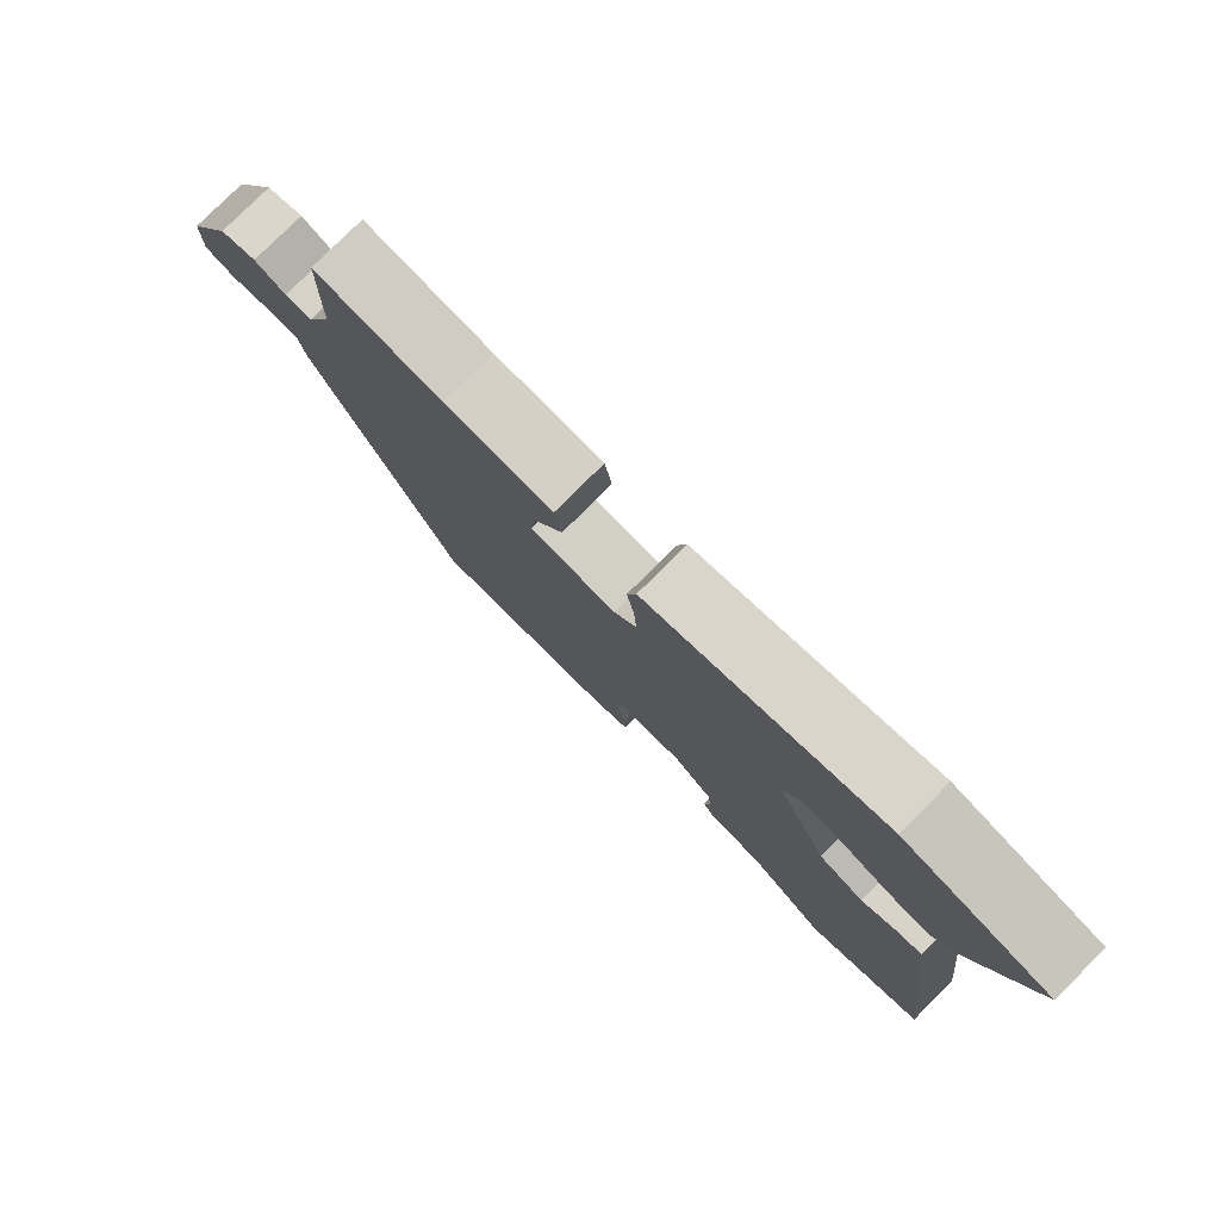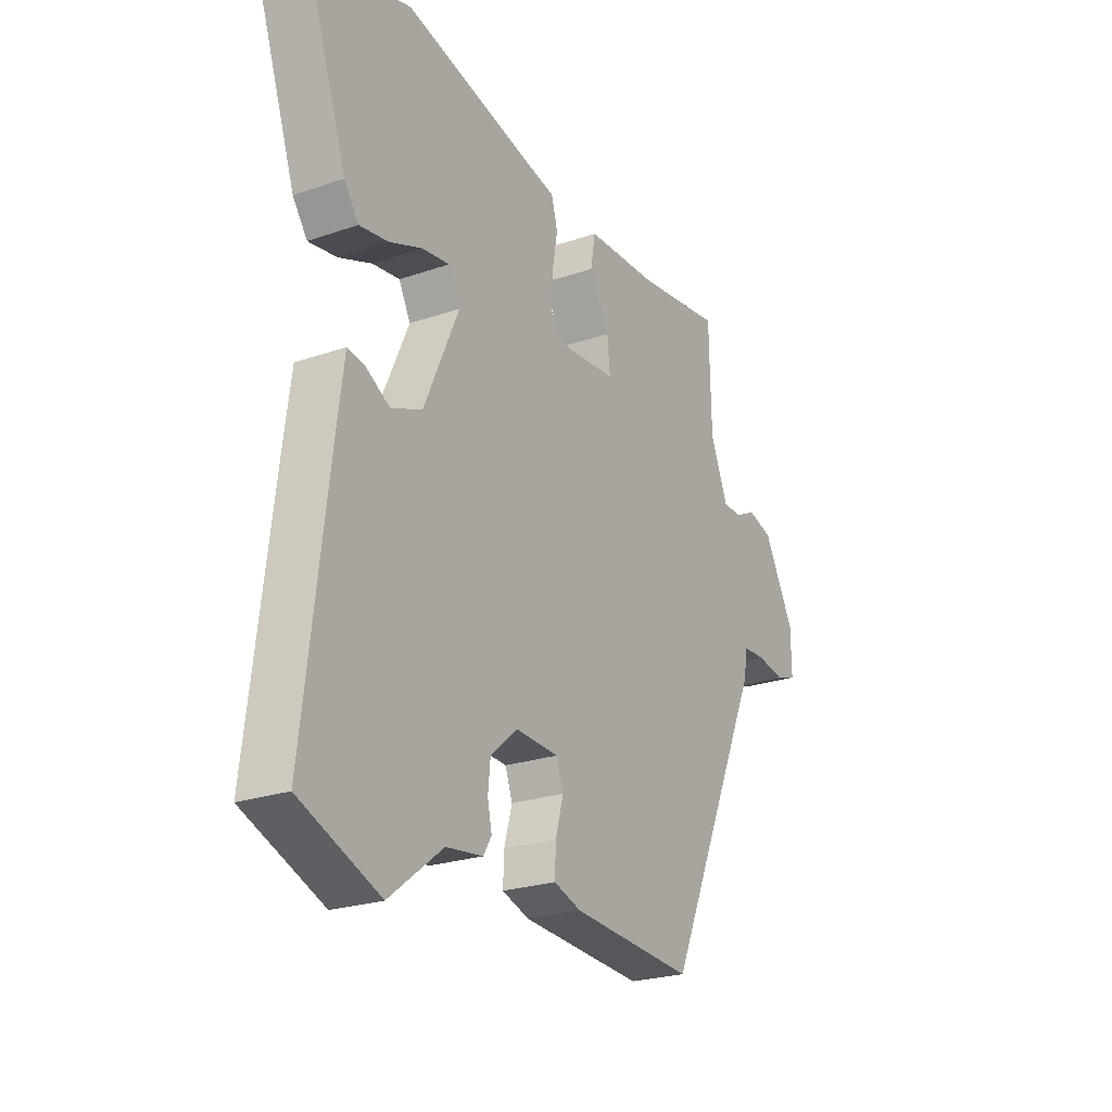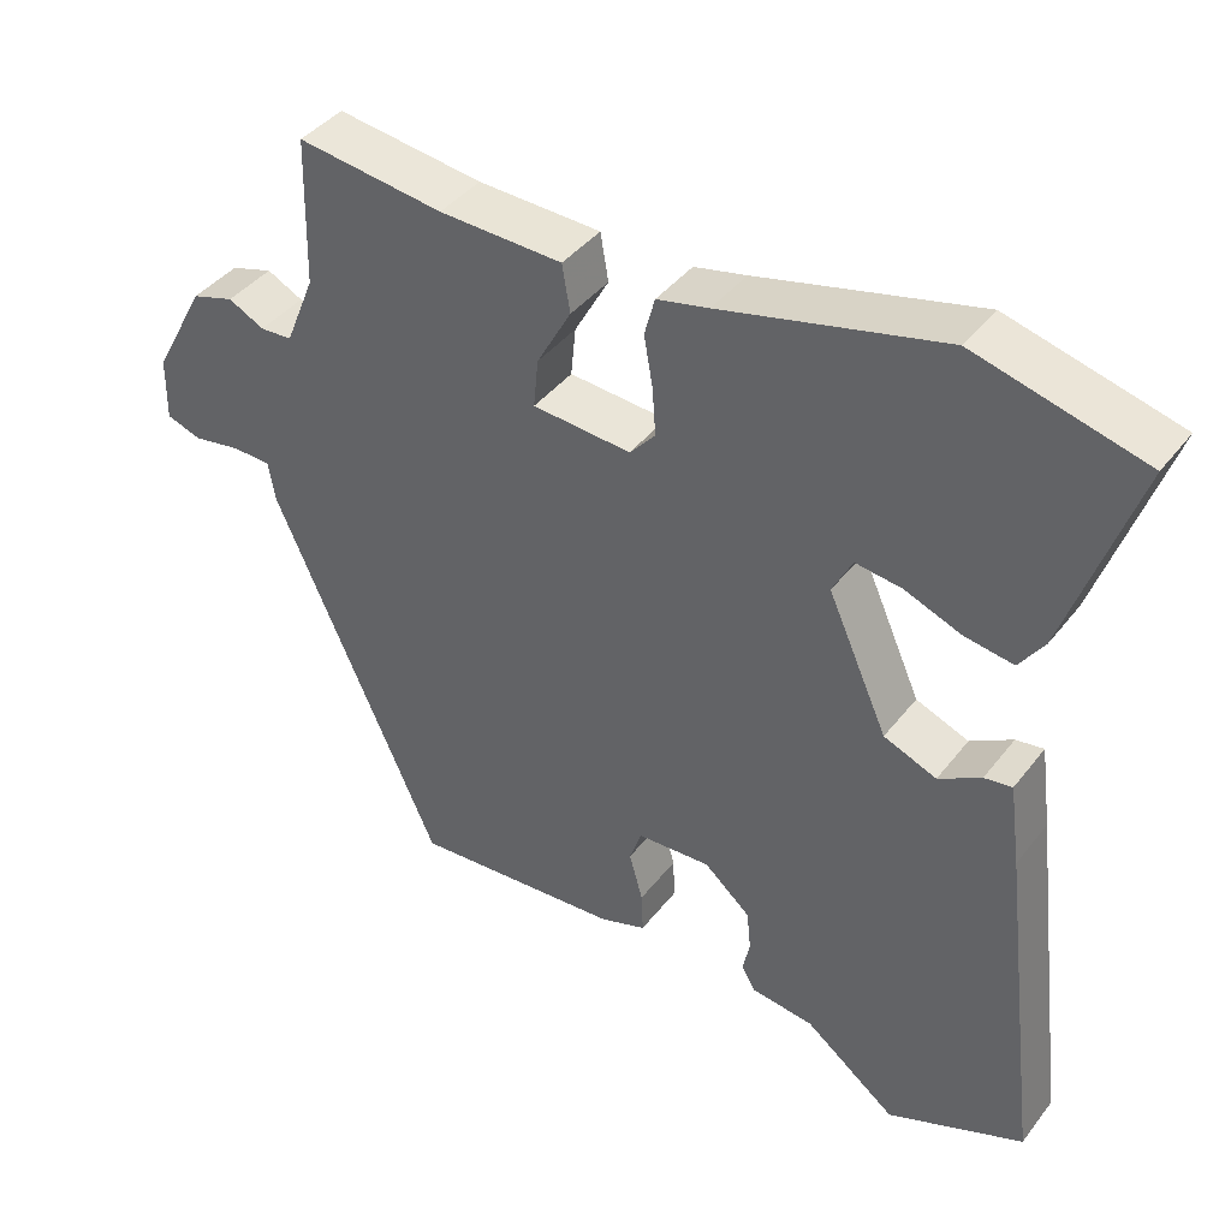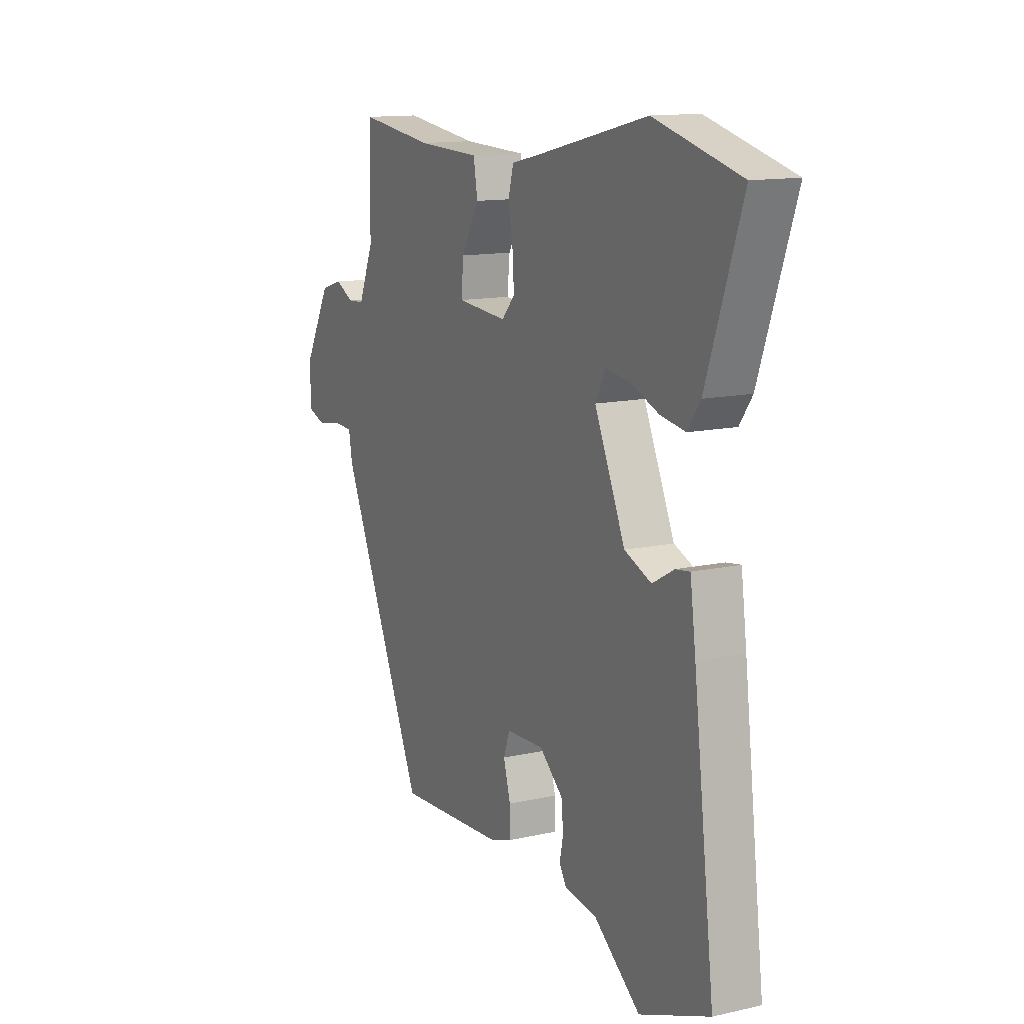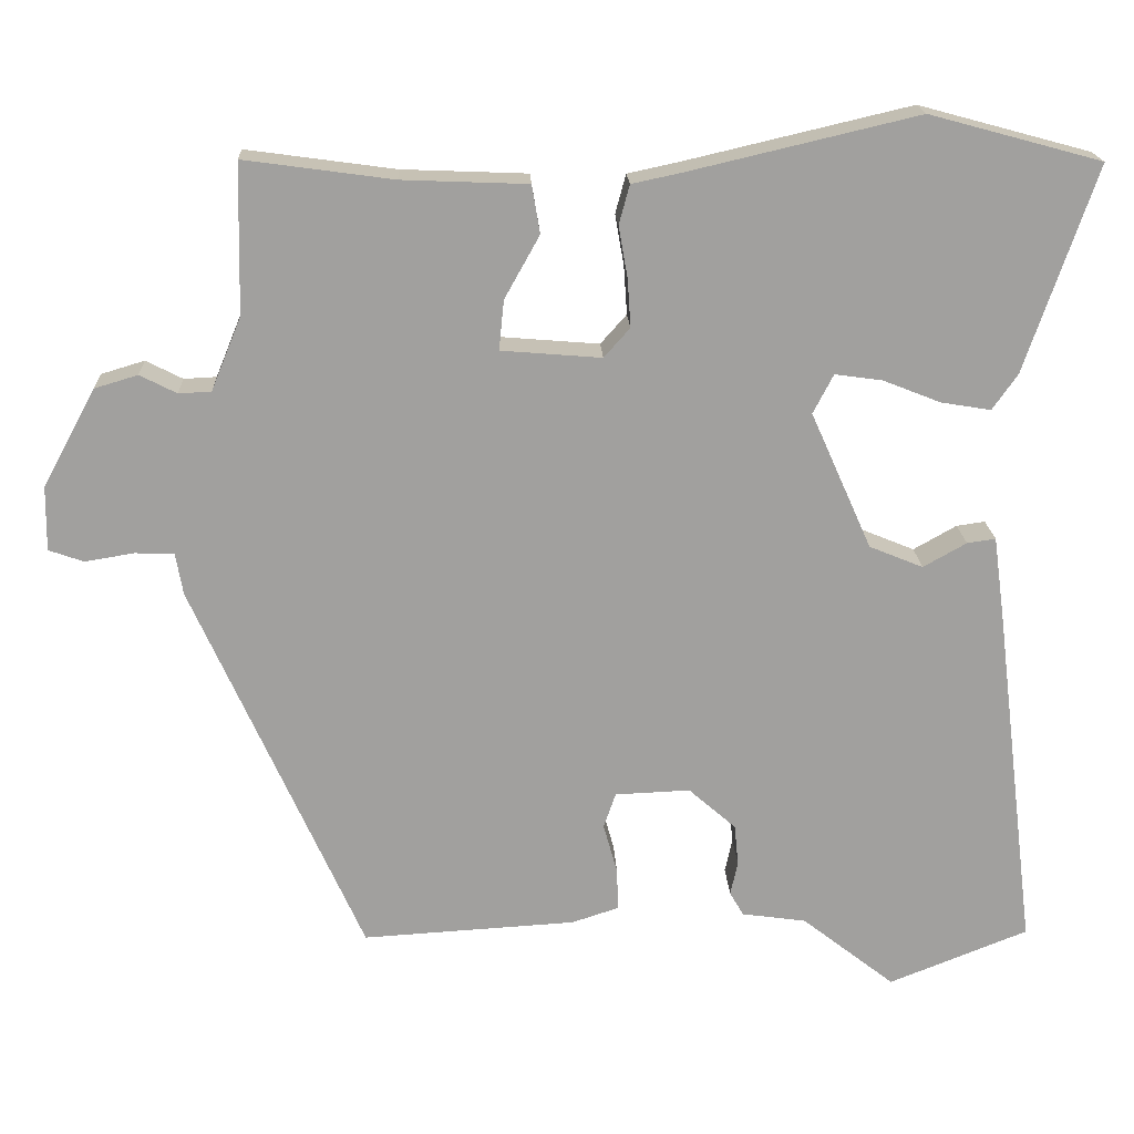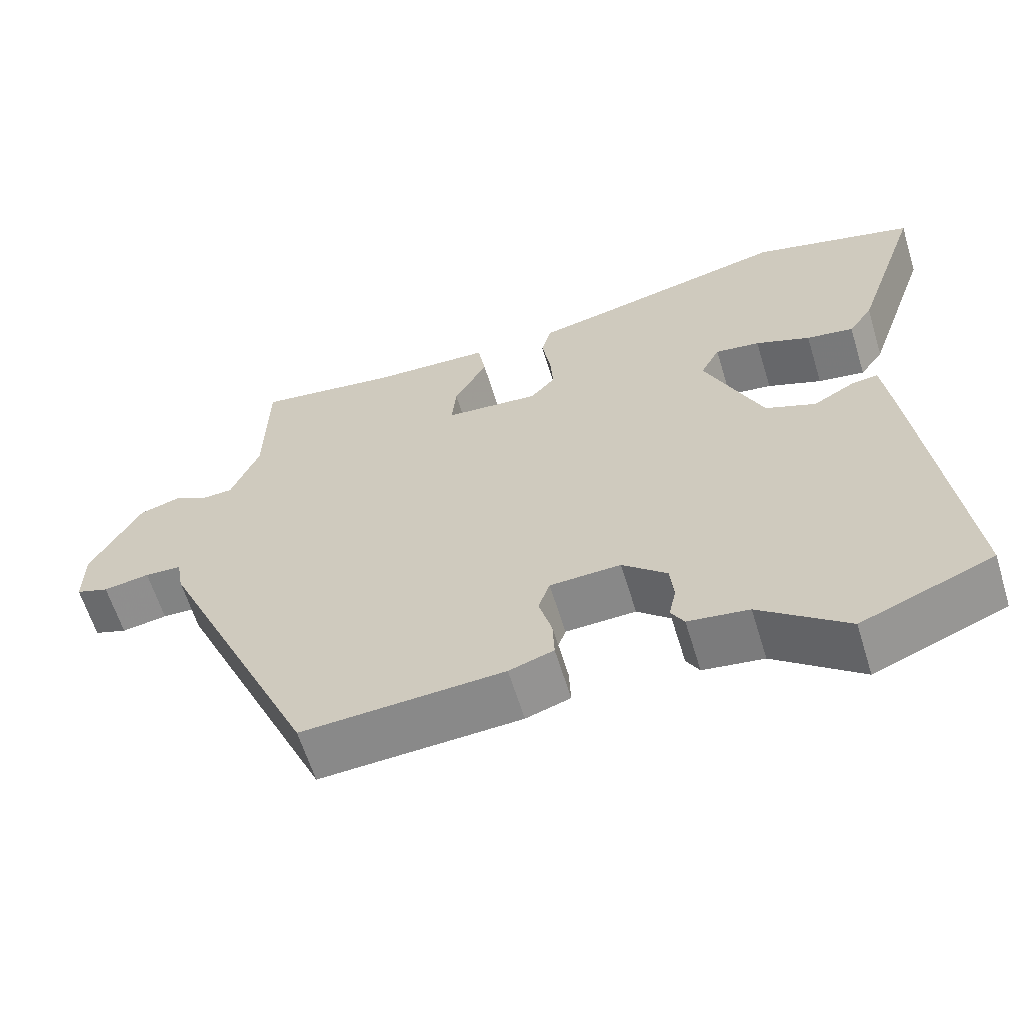
<metadata>
{"format":"obj","ext":"obj","renderer":"f3d","projection":"perspective","resolution":1024,"background":"white","views":[{"elev":79.2,"azim":-134.9,"up":"+Z"},{"elev":-24.0,"azim":-60.2,"up":"+Z"},{"elev":40.7,"azim":-146.0,"up":"+Z"},{"elev":13.1,"azim":-117.2,"up":"+Z"},{"elev":18.4,"azim":177.6,"up":"+Z"},{"elev":-61.9,"azim":-163.0,"up":"+Z"}]}
</metadata>
<code>
v 0.463 0.07 0.499
v 0.467 0.07 0.315
v 0.504 0.07 0.225
v 0.544 0.07 0.223
v 0.589 0.07 0.246
v 0.642 0.07 0.23
v 0.707 0.07 0.11
v 0.708 0.07 0.031
v 0.665 0.07 0.016
v 0.605 0.07 0.026
v 0.557 0.07 0.024
v 0.548 0.07 -0.027
v 0.34 0.07 -0.49
v 0.078 0.07 -0.474
v 0.02 0.07 -0.455
v 0.022 0.07 -0.403
v 0.039 0.07 -0.342
v 0.024 0.07 -0.299
v -0.068 0.07 -0.295
v -0.126 0.07 -0.346
v -0.131 0.07 -0.396
v -0.122 0.07 -0.438
v -0.139 0.07 -0.467
v -0.218 0.07 -0.478
v -0.332 0.07 -0.567
v -0.503 0.07 -0.499
v -0.451 0.07 -0.074
v -0.437 0.07 0.03
v -0.402 0.07 0.025
v -0.349 0.07 -0.005
v -0.283 0.07 0.022
v -0.208 0.07 0.19
v -0.233 0.07 0.238
v -0.291 0.07 0.23
v -0.362 0.07 0.202
v -0.423 0.07 0.192
v -0.454 0.07 0.236
v -0.541 0.07 0.489
v -0.33 0.07 0.546
v -0.053 0.07 0.481
v 0.012 0.07 0.467
v 0.025 0.07 0.419
v 0.014 0.07 0.356
v 0.01 0.07 0.297
v 0.042 0.07 0.261
v 0.165 0.07 0.271
v 0.159 0.07 0.332
v 0.116 0.07 0.409
v 0.126 0.07 0.468
v 0.28 0.07 0.474
v 0.463 0 0.499
v 0.467 0 0.315
v 0.504 0 0.225
v 0.544 0 0.223
v 0.589 0 0.246
v 0.642 0 0.23
v 0.707 0 0.11
v 0.708 0 0.031
v 0.665 0 0.016
v 0.605 0 0.026
v 0.557 0 0.024
v 0.548 0 -0.027
v 0.34 0 -0.49
v 0.078 0 -0.474
v 0.02 0 -0.455
v 0.022 0 -0.403
v 0.039 0 -0.342
v 0.024 0 -0.299
v -0.068 0 -0.295
v -0.126 0 -0.346
v -0.131 0 -0.396
v -0.122 0 -0.438
v -0.139 0 -0.467
v -0.218 0 -0.478
v -0.332 0 -0.567
v -0.503 0 -0.499
v -0.451 0 -0.074
v -0.437 0 0.03
v -0.402 0 0.025
v -0.349 0 -0.005
v -0.283 0 0.022
v -0.208 0 0.19
v -0.233 0 0.238
v -0.291 0 0.23
v -0.362 0 0.202
v -0.423 0 0.192
v -0.454 0 0.236
v -0.541 0 0.489
v -0.33 0 0.546
v -0.053 0 0.481
v 0.012 0 0.467
v 0.025 0 0.419
v 0.014 0 0.356
v 0.01 0 0.297
v 0.042 0 0.261
v 0.165 0 0.271
v 0.159 0 0.332
v 0.116 0 0.409
v 0.126 0 0.468
v 0.28 0 0.474
f 47 48 49 50
f 50 1 2
f 47 50 2
f 46 47 2
f 40 41 42 43
f 39 40 43
f 38 39 43
f 37 38 43
f 36 37 43
f 35 36 43
f 34 35 43
f 33 34 43 44
f 32 33 44 45
f 28 29 30
f 27 28 30
f 26 27 30
f 25 26 30
f 24 25 30
f 24 30 31
f 23 24 31
f 22 23 31
f 21 22 31
f 20 21 31 32
f 15 16 17
f 14 15 17
f 13 14 17
f 12 13 17
f 11 12 17
f 11 17 18
f 8 9 10
f 7 8 10
f 6 7 10
f 5 6 10
f 4 5 10
f 3 4 10 11
f 11 18 19
f 3 11 19
f 2 3 19
f 46 2 19
f 32 45 46
f 20 32 46
f 19 20 46
f 100 99 98 97
f 52 51 100
f 52 100 97
f 52 97 96
f 93 92 91 90
f 93 90 89
f 93 89 88
f 93 88 87
f 93 87 86
f 93 86 85
f 93 85 84
f 94 93 84 83
f 95 94 83 82
f 80 79 78
f 80 78 77
f 80 77 76
f 80 76 75
f 80 75 74
f 81 80 74
f 81 74 73
f 81 73 72
f 81 72 71
f 82 81 71 70
f 67 66 65
f 67 65 64
f 67 64 63
f 67 63 62
f 67 62 61
f 68 67 61
f 60 59 58
f 60 58 57
f 60 57 56
f 60 56 55
f 60 55 54
f 61 60 54 53
f 69 68 61
f 69 61 53
f 69 53 52
f 69 52 96
f 96 95 82
f 96 82 70
f 96 70 69
f 1 51 52 2
f 2 52 53 3
f 3 53 54 4
f 4 54 55 5
f 5 55 56 6
f 6 56 57 7
f 7 57 58 8
f 8 58 59 9
f 9 59 60 10
f 10 60 61 11
f 11 61 62 12
f 12 62 63 13
f 13 63 64 14
f 14 64 65 15
f 15 65 66 16
f 16 66 67 17
f 17 67 68 18
f 18 68 69 19
f 19 69 70 20
f 20 70 71 21
f 21 71 72 22
f 22 72 73 23
f 23 73 74 24
f 24 74 75 25
f 25 75 76 26
f 26 76 77 27
f 27 77 78 28
f 28 78 79 29
f 29 79 80 30
f 30 80 81 31
f 31 81 82 32
f 32 82 83 33
f 33 83 84 34
f 34 84 85 35
f 35 85 86 36
f 36 86 87 37
f 37 87 88 38
f 38 88 89 39
f 39 89 90 40
f 40 90 91 41
f 41 91 92 42
f 42 92 93 43
f 43 93 94 44
f 44 94 95 45
f 45 95 96 46
f 46 96 97 47
f 47 97 98 48
f 48 98 99 49
f 49 99 100 50
f 50 100 51 1

</code>
